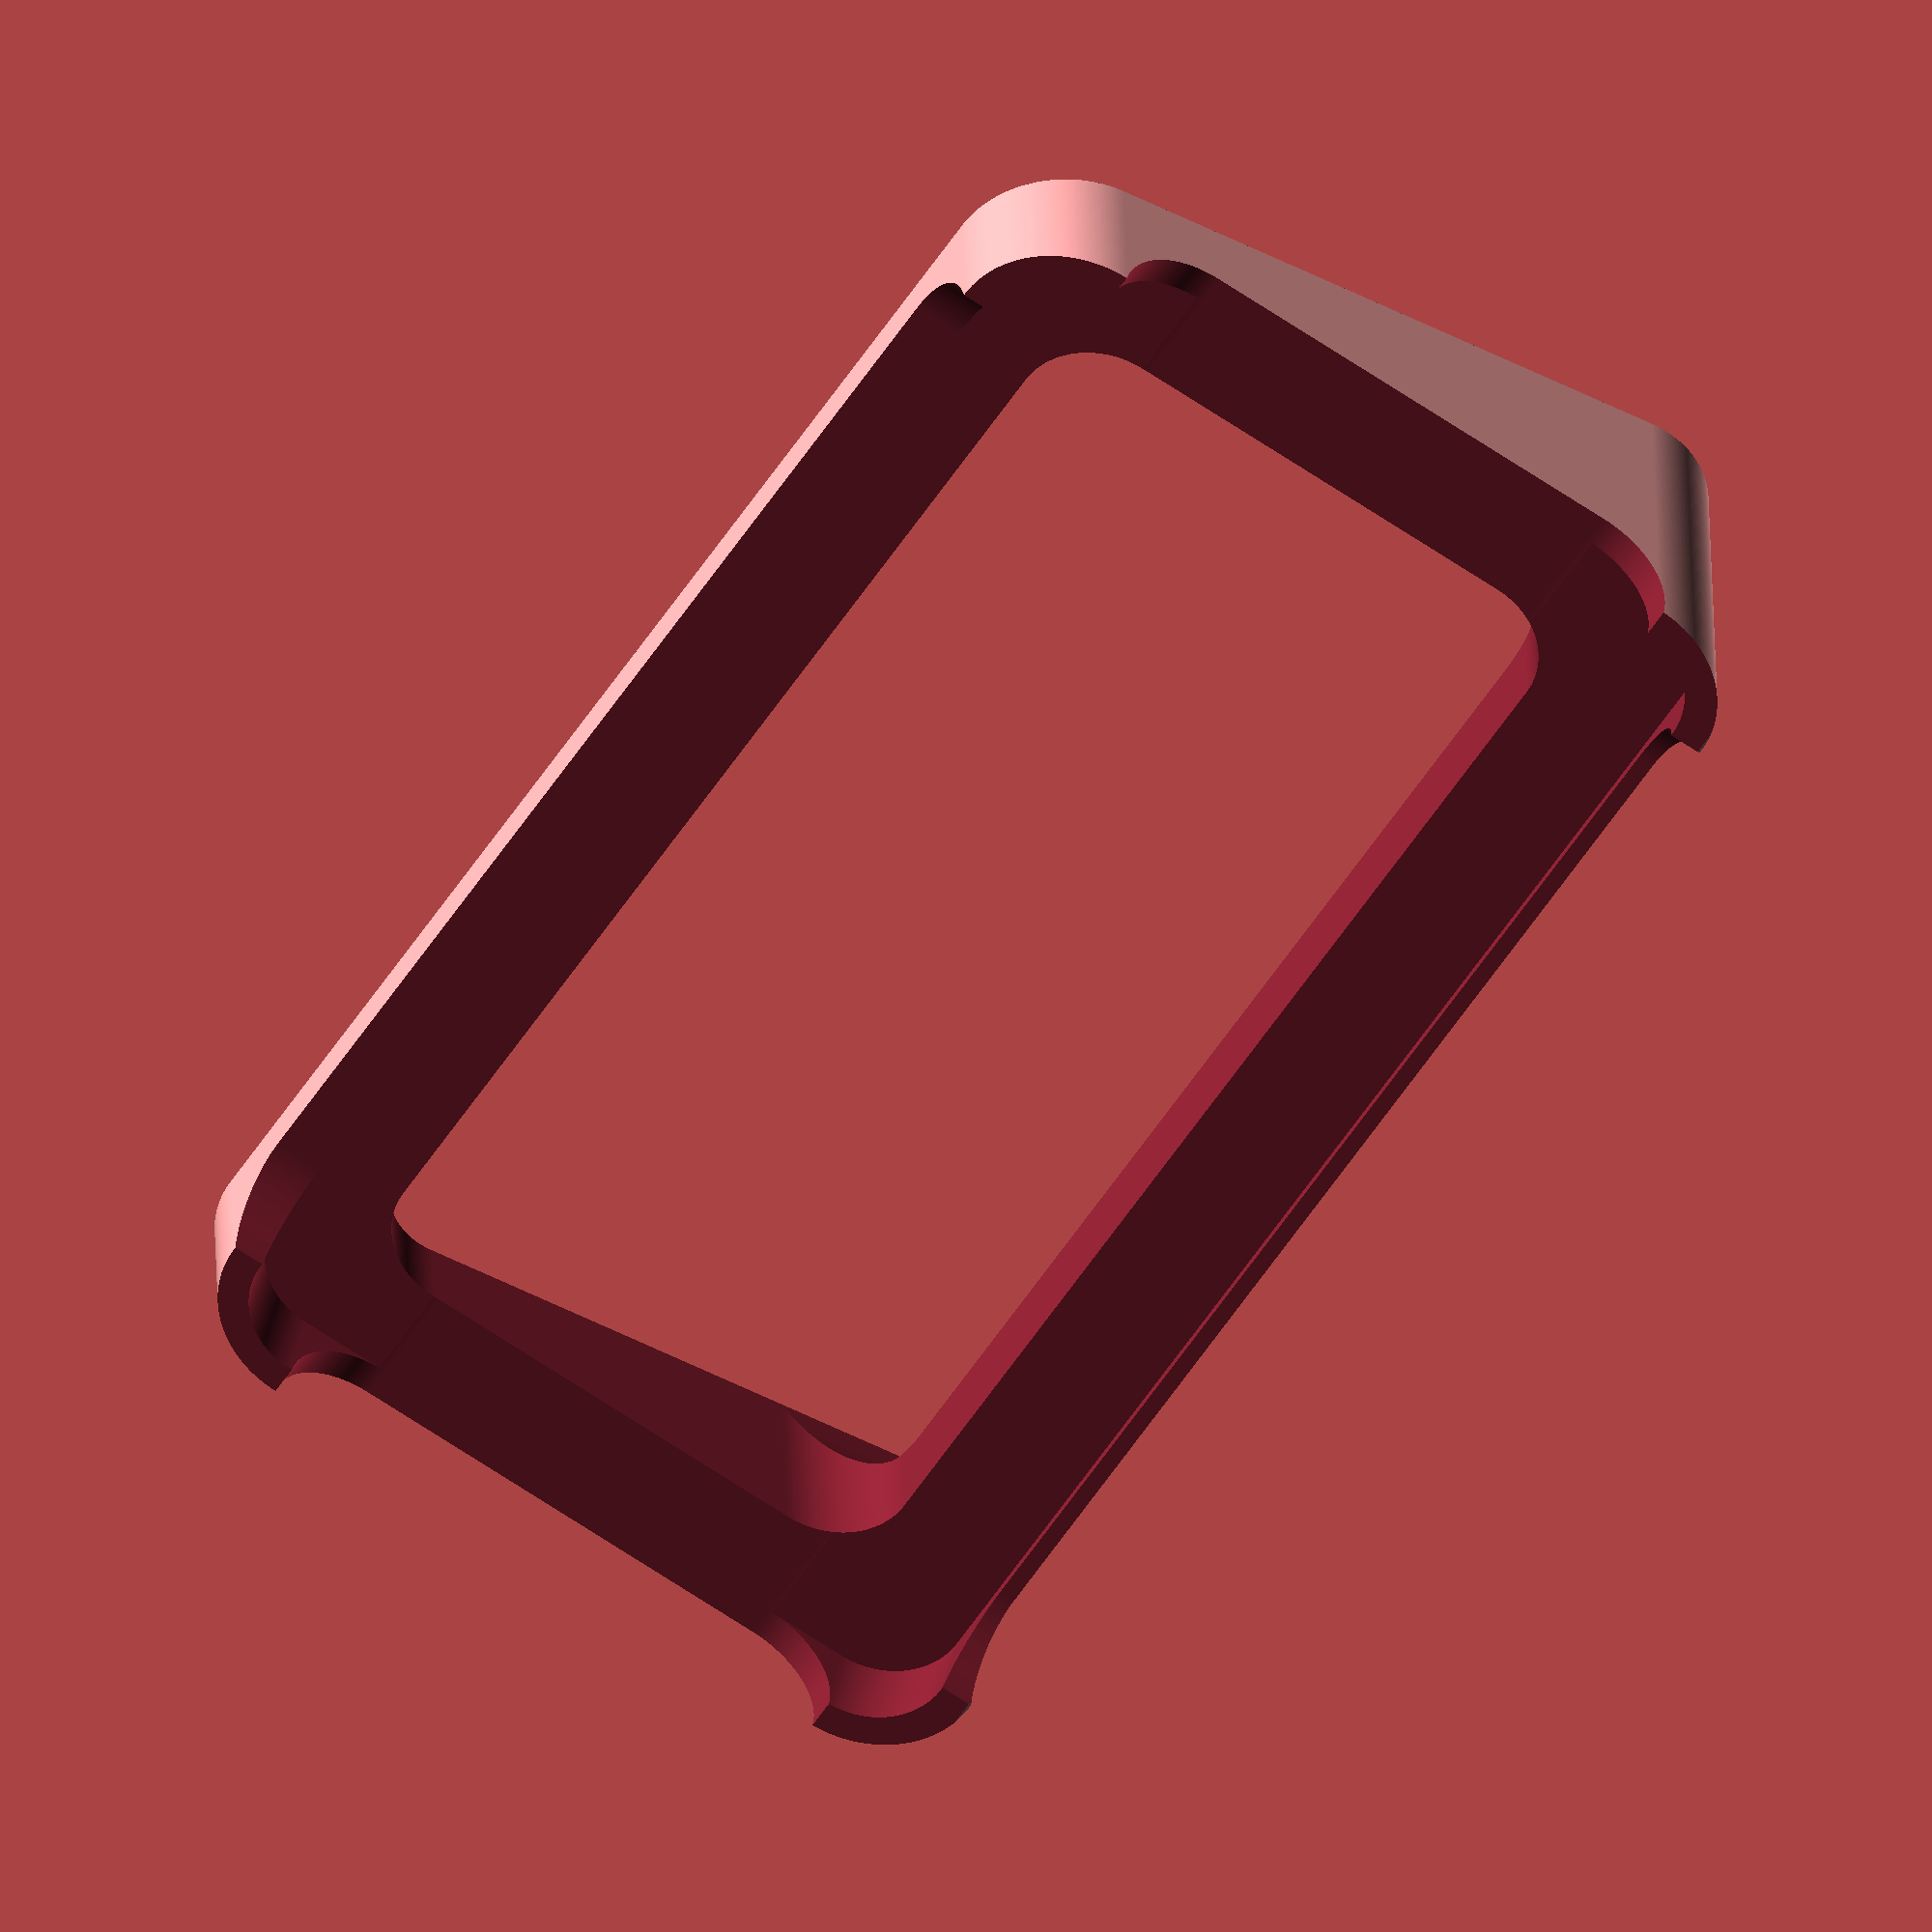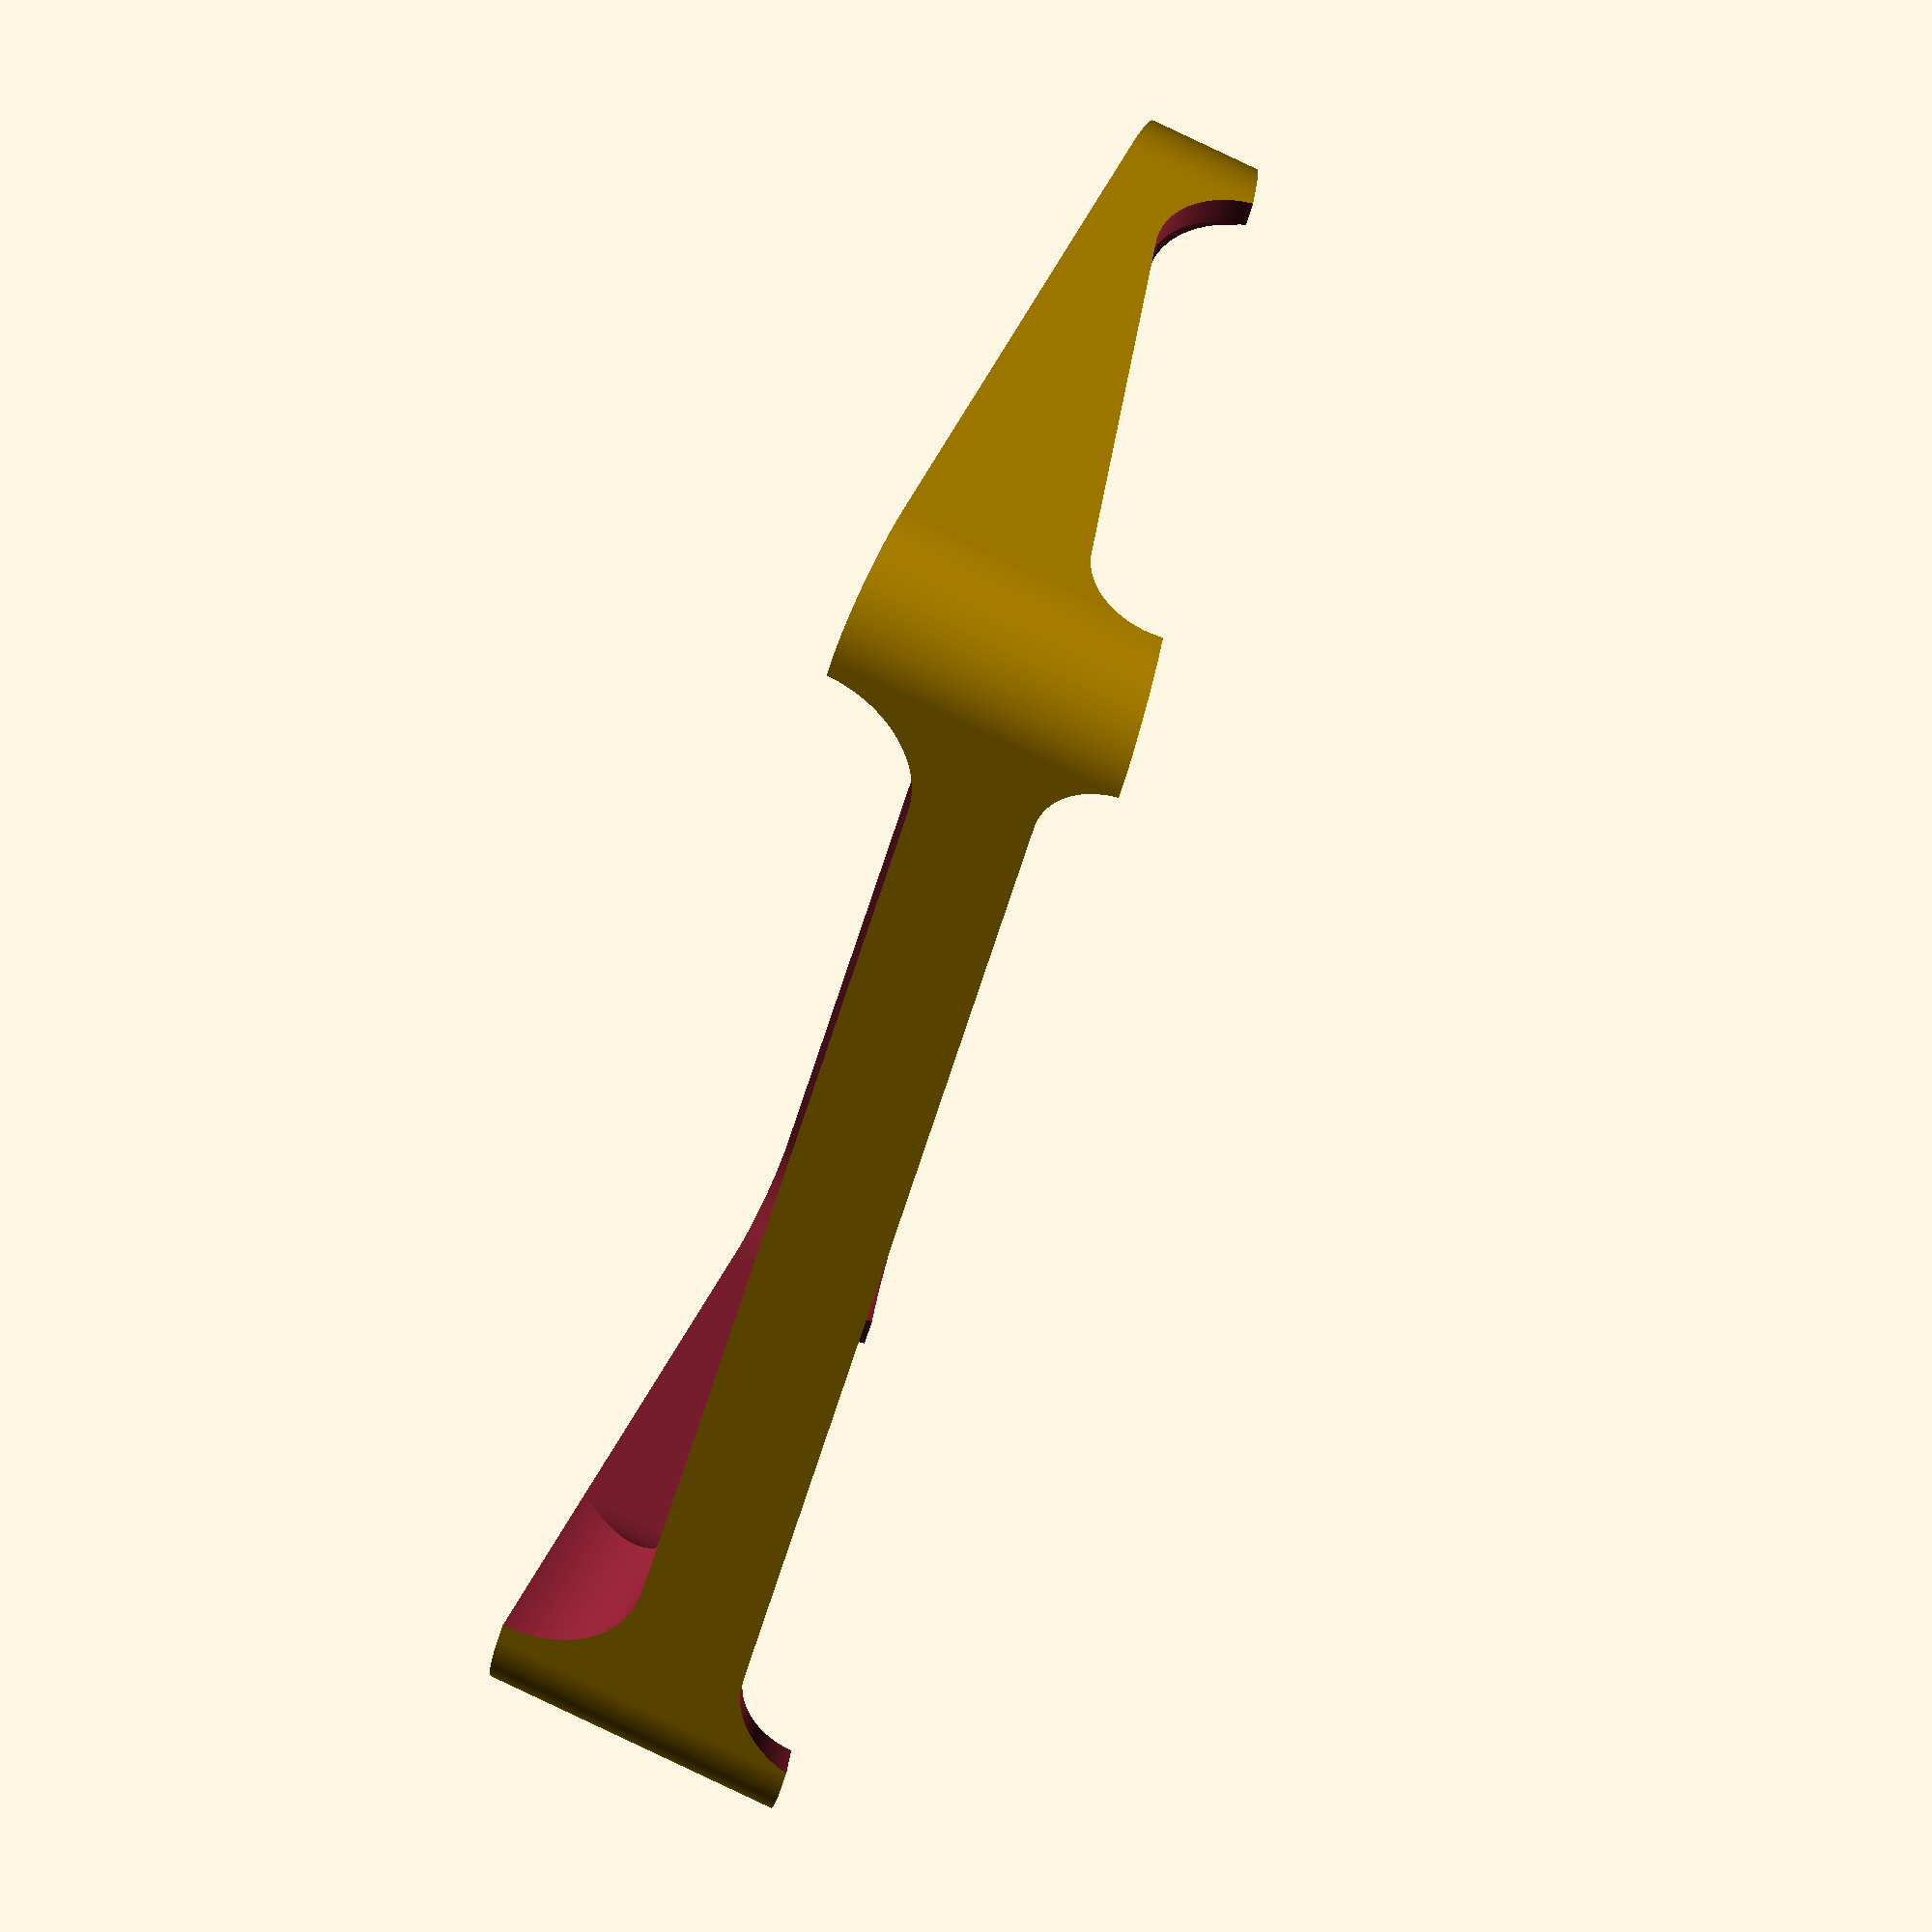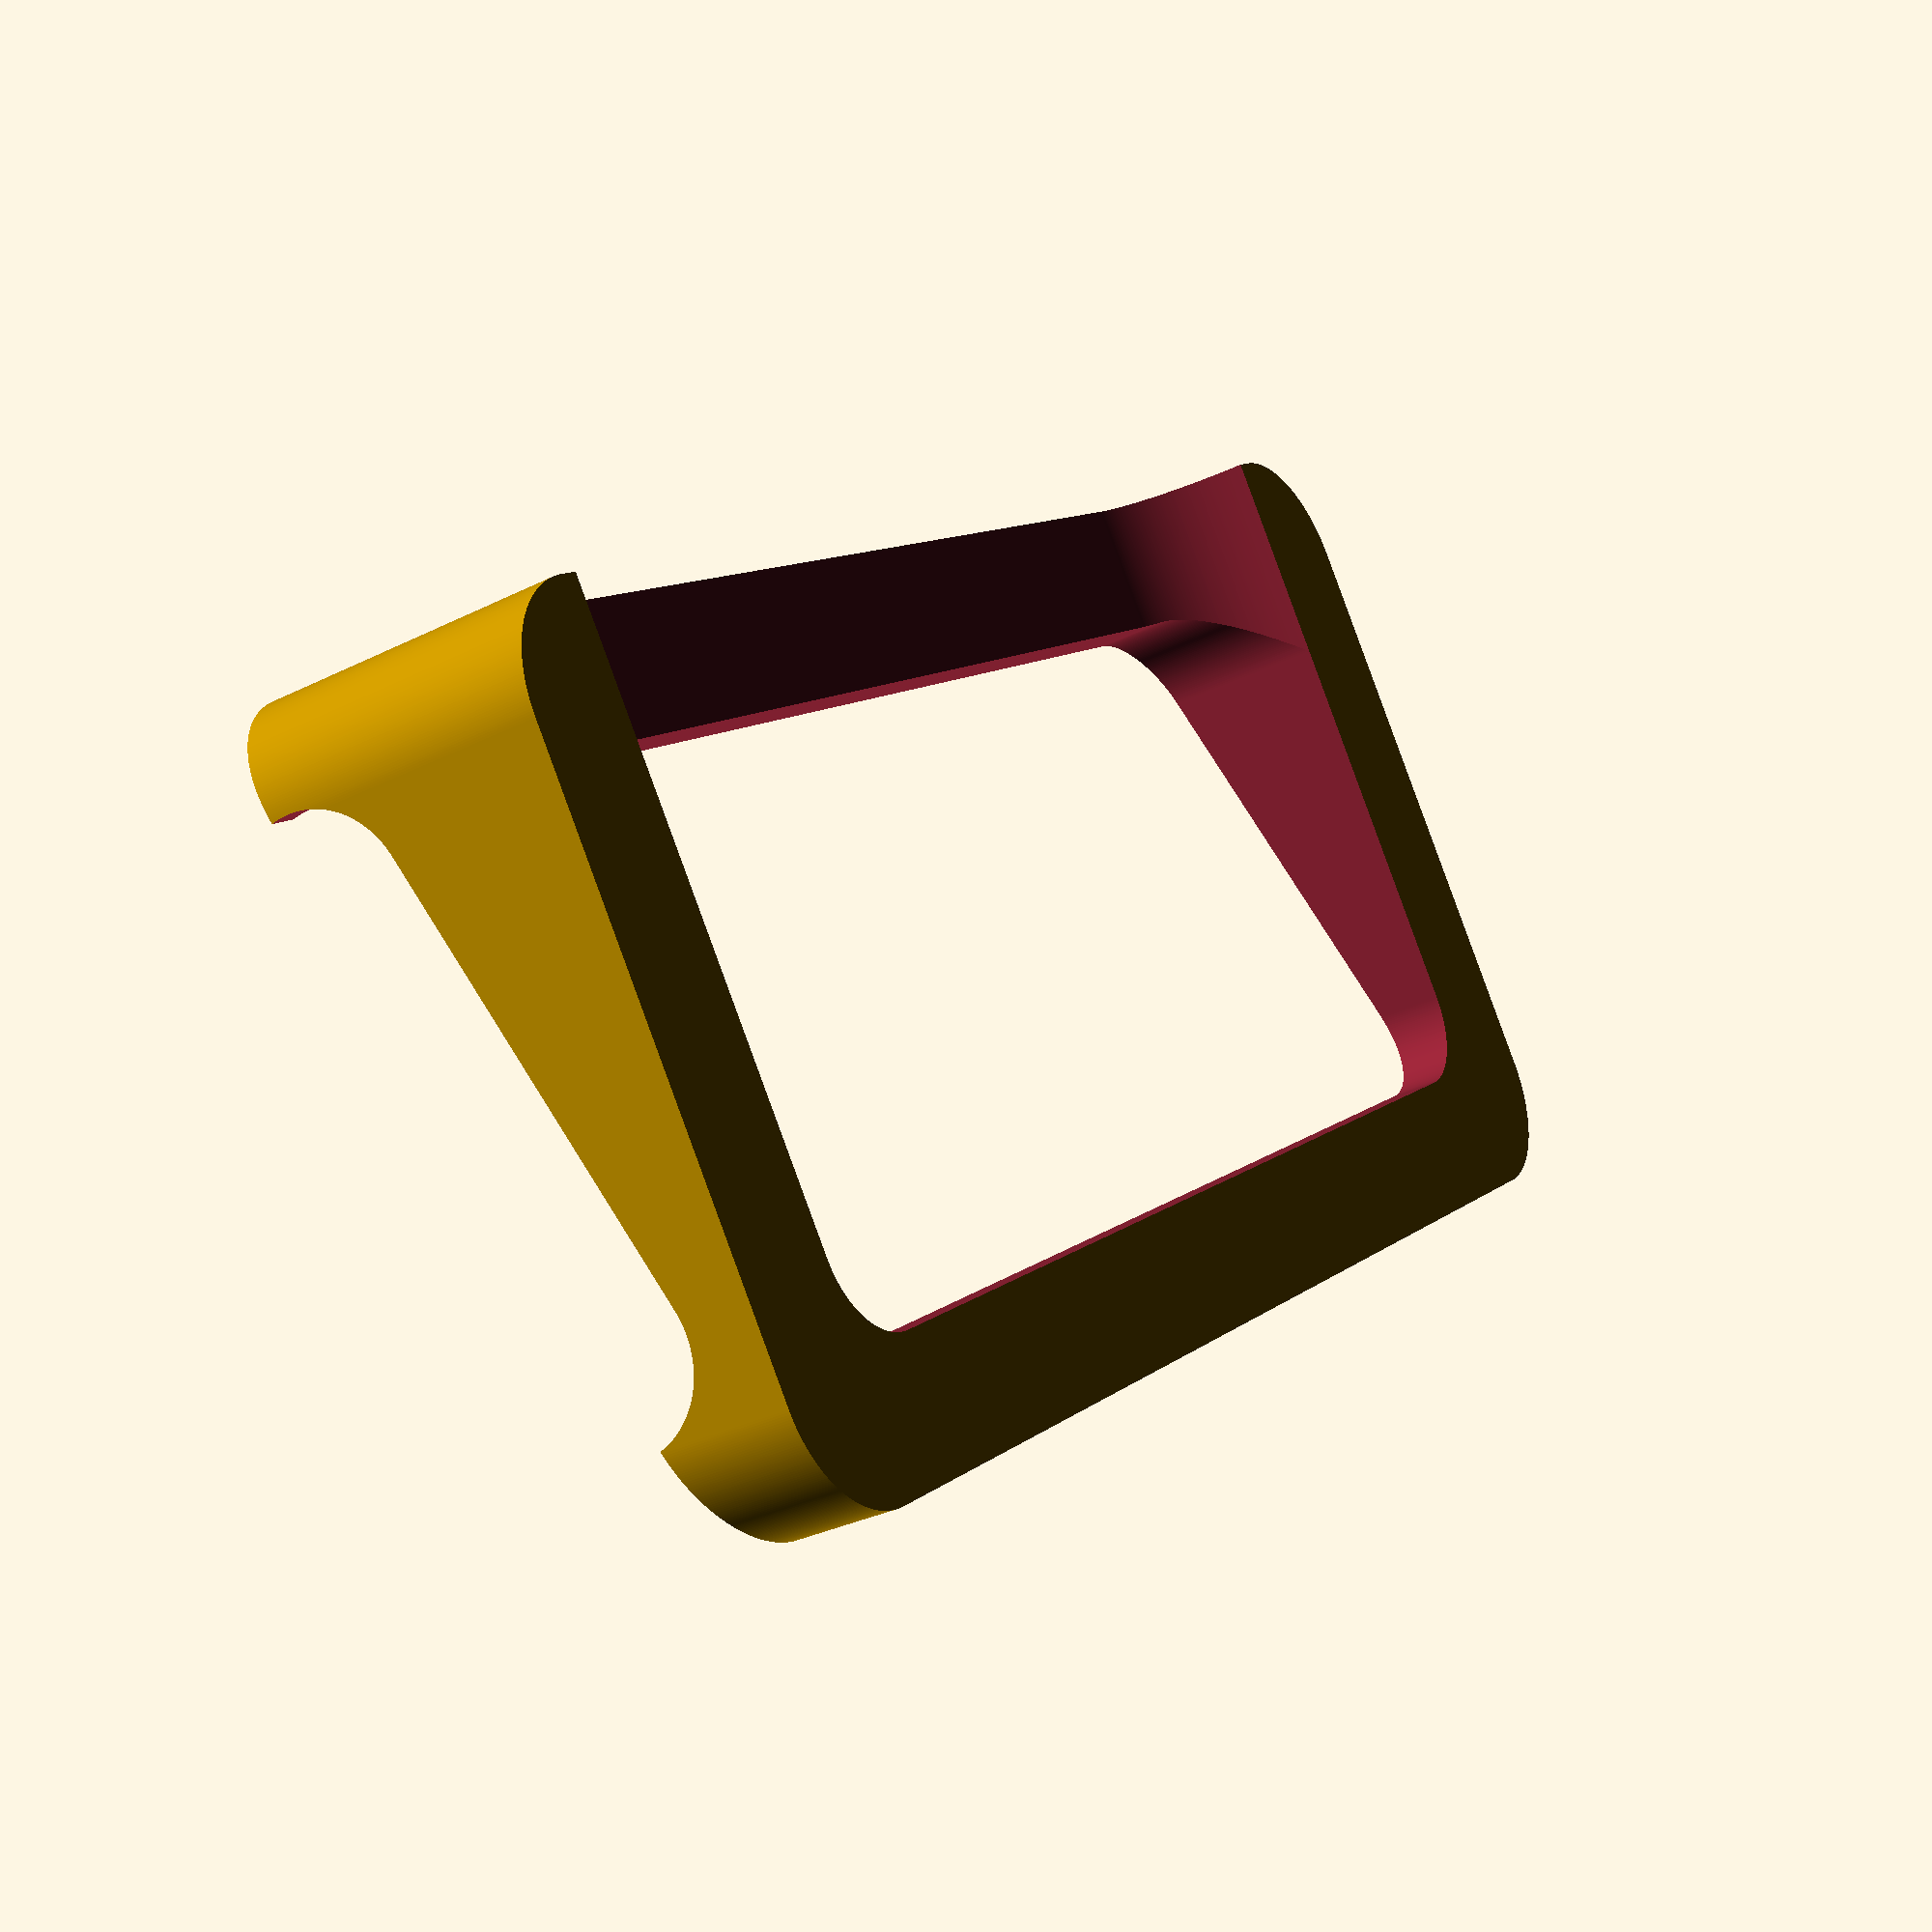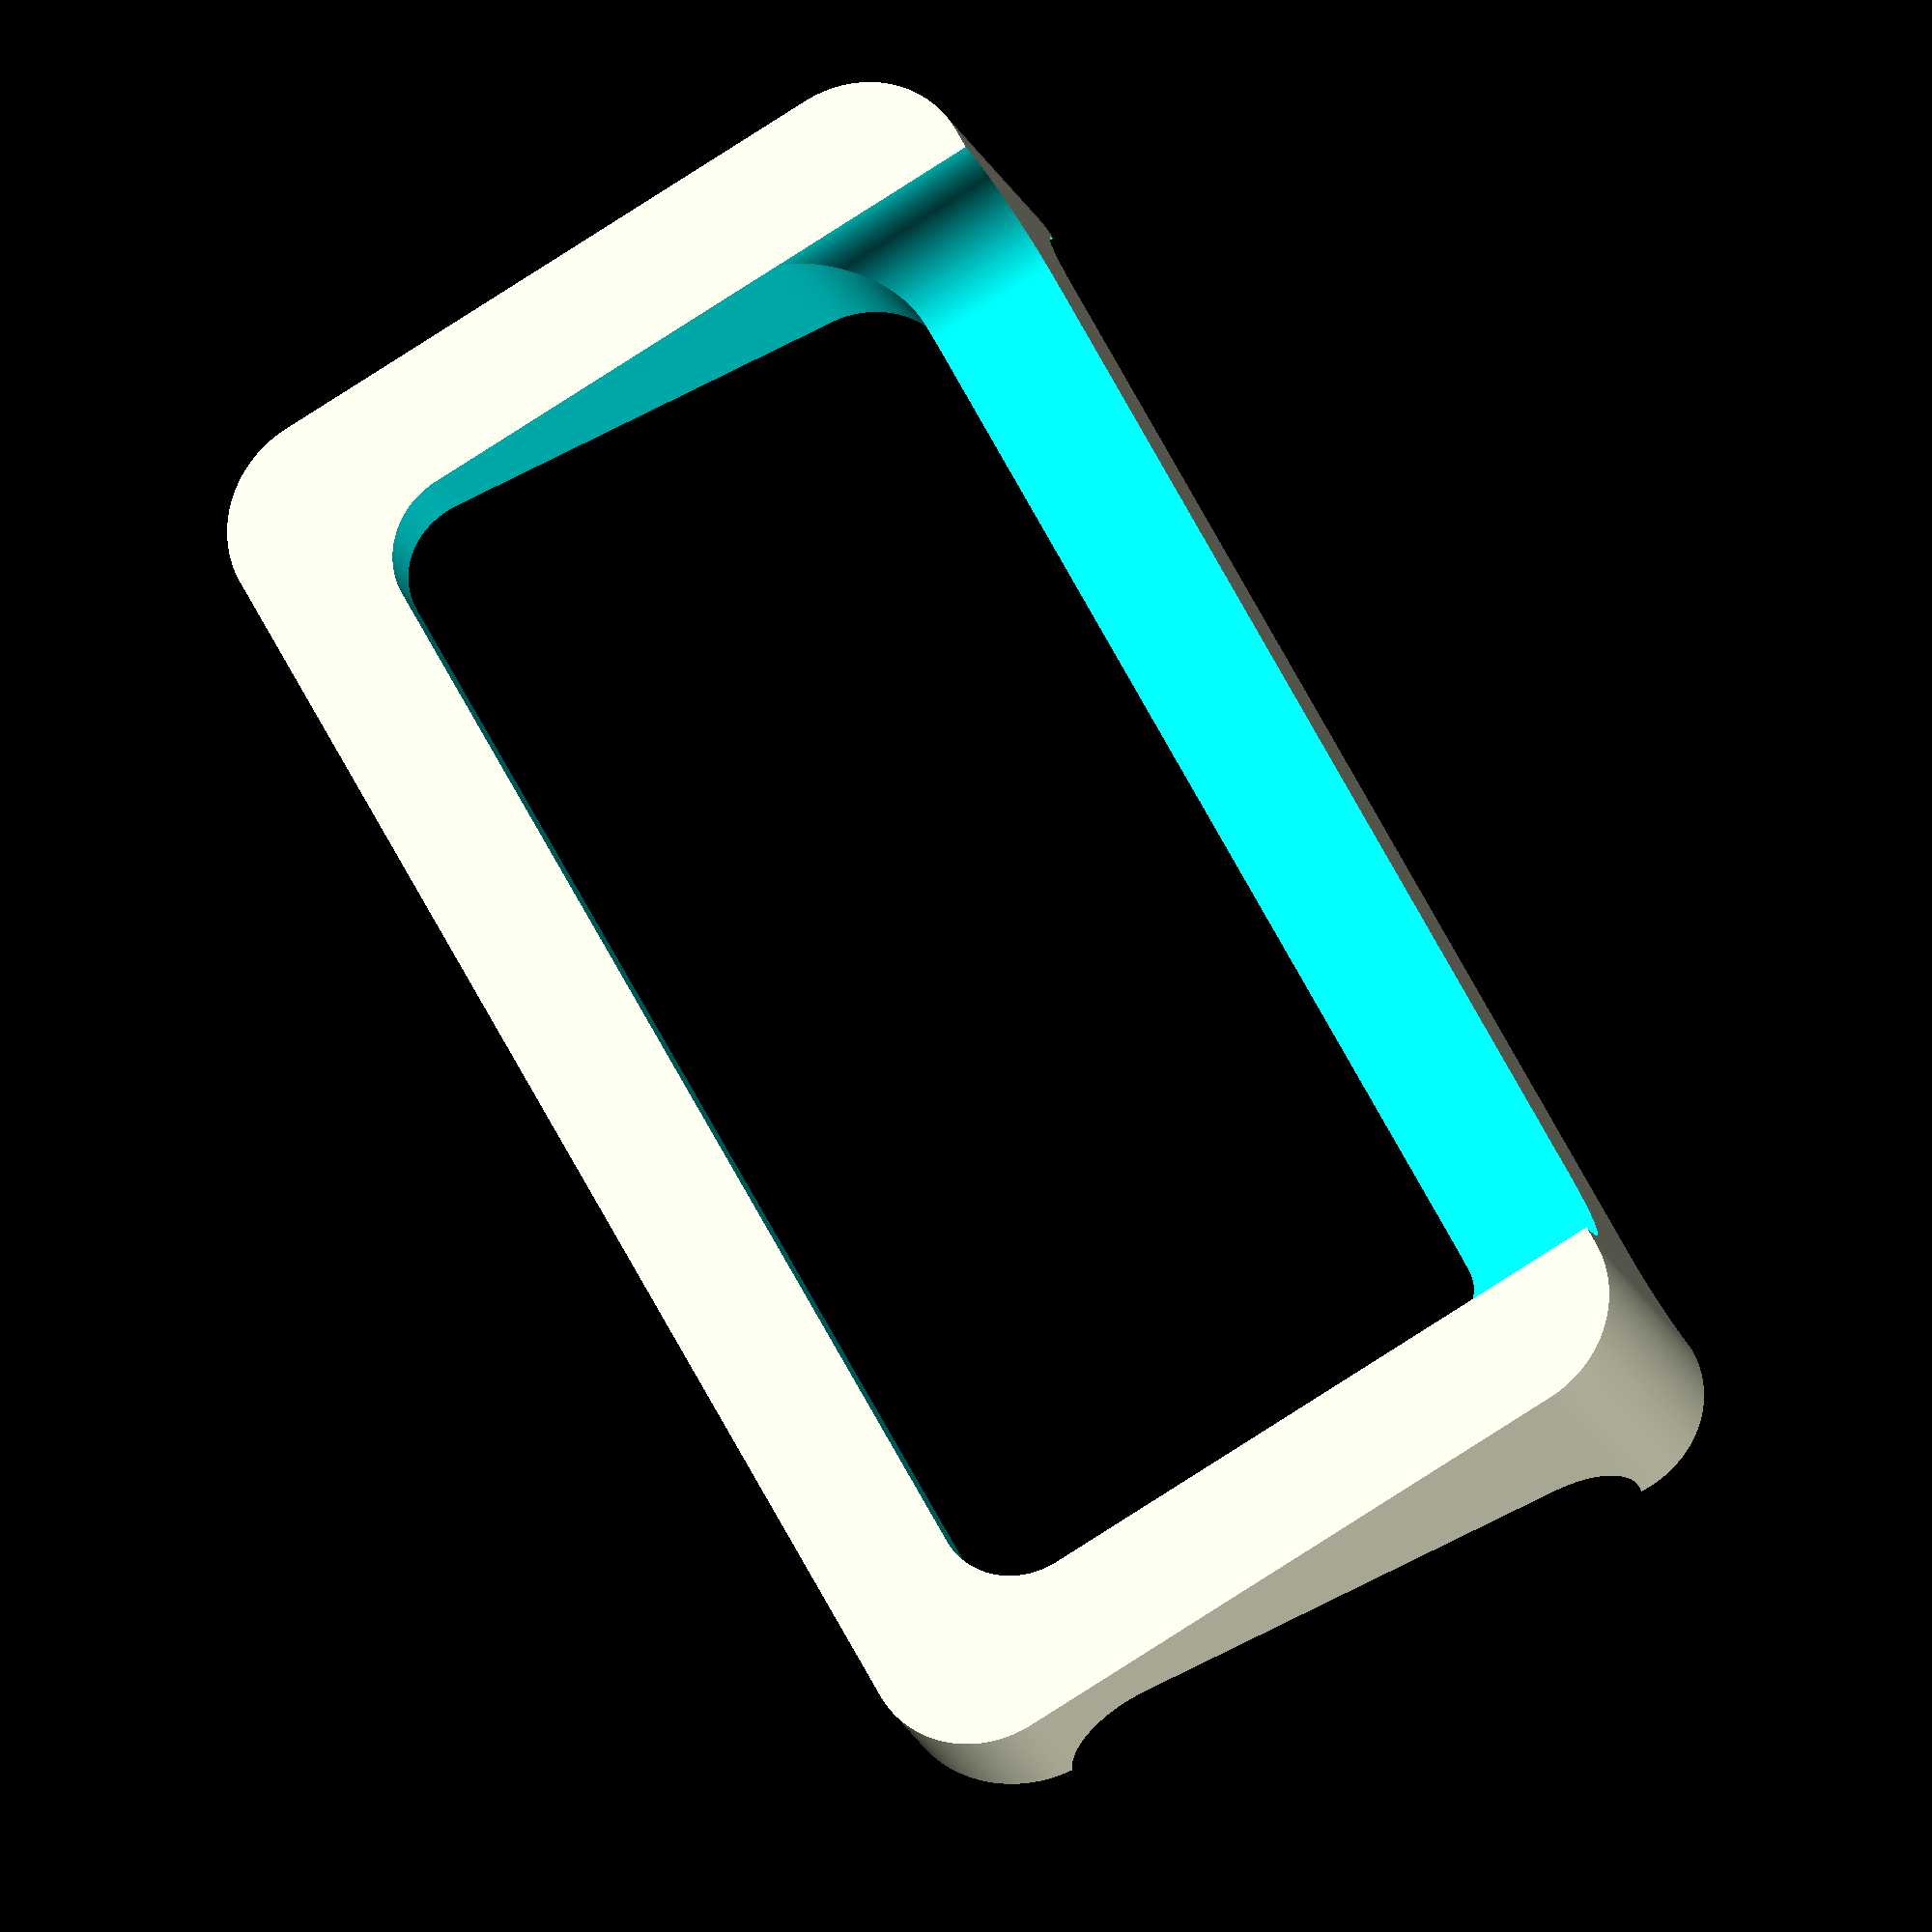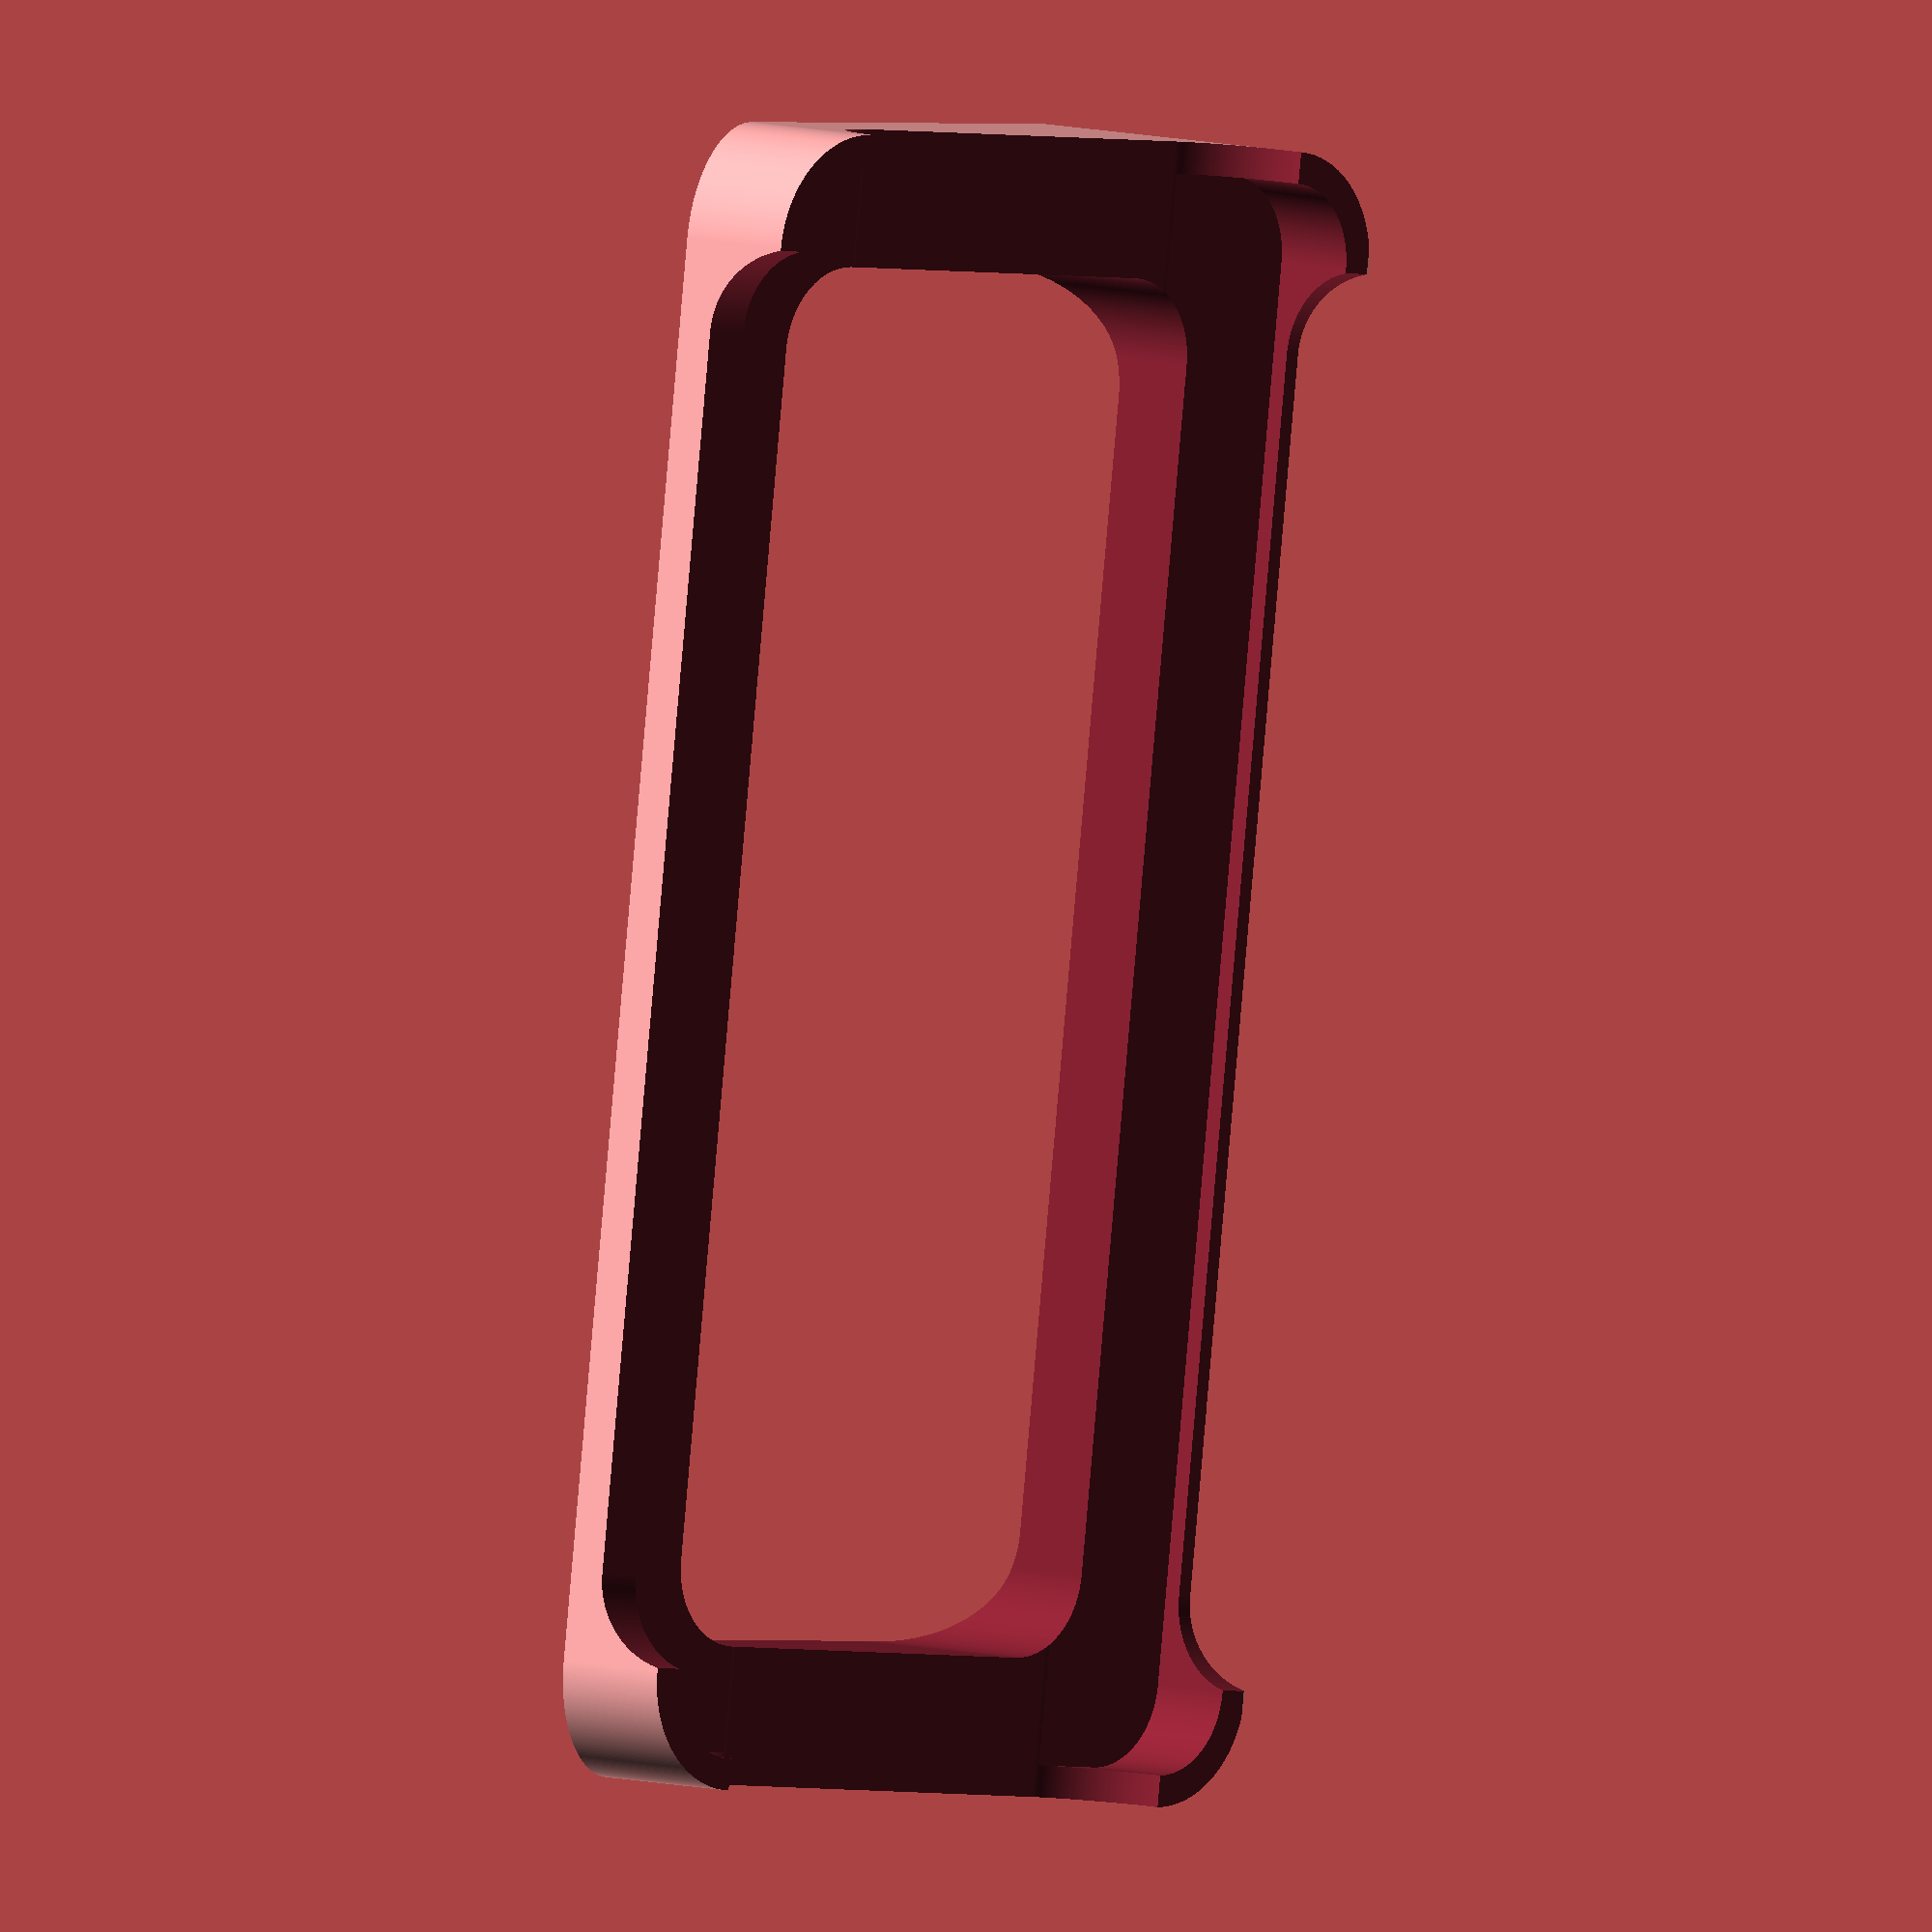
<openscad>
// A simple parametric horizontal dock for a phone
// (c) Bertrand Le Roy under MIT license

$fa = 1;
$fs = 0.2;

// Width of the phone
phone_width = 76;

// Height of the phone
phone_height = 150;

// Radius of the phone's rounded corners
phone_rounded_corners = 8;

// Thickness of the phone
phone_thickness = 8.5;

// Size of the border around the phone
border = 3;

// Front height
front_height = 10;

// Back height
back_height = 30;

// Phone hold width
phone_hold_width = 10;

// Back arch clearance
arch_clearance = 10;

incline = asin((back_height - front_height) / (phone_width + 2 * border));
projected_phone_width = cos(incline) * phone_width;
projected_hold_width = cos(incline) * phone_hold_width;

module squircle(width, length, height, corner_radius) {
    hull() {
        translate([corner_radius, corner_radius, height / 2])
            cylinder(r = corner_radius, h = height, center = true);
        translate([width - corner_radius, corner_radius, height / 2])
            cylinder(r = corner_radius, h = height, center = true);
        translate([corner_radius, length - corner_radius, height / 2])
            cylinder(r = corner_radius, h = height, center = true);
        translate([width - corner_radius, length - corner_radius, height / 2])
            cylinder(r = corner_radius, h = height, center = true);
    }
}

difference() {
    // Outer shell
    squircle(phone_height + 2 * border, projected_phone_width + 2 * border, back_height, phone_rounded_corners + border);
    // Cut at the right slope
    translate([-0.05, -0.05, front_height])
        rotate([incline, 0, 0])
            cube([phone_height + 2 * border + 0.1, phone_width + 2 * border + 0.1, phone_height + 2 * border + 0.1 ]);
    // Remove the phone's footprint
    rotate([incline, 0, 0])
        translate([border, border + front_height * sin(incline), front_height - phone_thickness])
            squircle(phone_height, phone_width, phone_thickness, phone_rounded_corners);
    // Inner hole
    translate([border + phone_hold_width, border + projected_hold_width, -0.1])
        squircle(phone_height - 2 * phone_hold_width, projected_phone_width - 2 * projected_hold_width, back_height + 0.1, phone_rounded_corners);
    // Back arch
    back_arch_radius = back_height - phone_thickness - arch_clearance;
    translate([back_arch_radius + border + phone_hold_width, projected_phone_width / 2 + border * 2, 0])
        rotate([-90, 0, 0])
            hull() {
                cylinder(r = back_arch_radius, h = projected_phone_width / 2 + 0.1);
                translate([phone_height - phone_hold_width * 2 - back_arch_radius * 2, 0, 0])
                    cylinder(r = back_arch_radius, h = projected_phone_width / 2 + 0.1);
            }
    // Side access
    translate([phone_rounded_corners + border + phone_thickness, phone_width + border + phone_thickness * sin(incline), back_height + front_height * sin(incline)])
        rotate([incline + 90, 0, 0])
            hull() {
                cylinder(r = phone_thickness, h = phone_width + 2 * border + 2 * phone_thickness * sin(incline) + 0.1);
                translate([phone_height - 2 * phone_rounded_corners - 2 * phone_thickness, 0, 0])
                    cylinder(r = phone_thickness, h = phone_width + 2 * border + 2 * phone_thickness * sin(incline) + 0.1);
            }
    // Top & bottom access
    translate([-0.1, phone_thickness + (phone_rounded_corners + border) * cos(incline), front_height + (phone_rounded_corners + border + front_height) * sin(incline)])
        rotate([90, -incline, 90])
            hull() {
                cylinder(r = phone_thickness, h = phone_height + border + 2 * phone_thickness * sin(incline) + 0.1);
                translate([phone_width - 2 * phone_rounded_corners - 2 * phone_thickness, 0, 0])
                    cylinder(r = phone_thickness, h = phone_height + border + 2 * phone_thickness * sin(incline) + 0.1);
            }
}

</openscad>
<views>
elev=320.2 azim=120.8 roll=358.4 proj=o view=solid
elev=285.3 azim=302.2 roll=296.0 proj=o view=wireframe
elev=212.2 azim=216.7 roll=54.8 proj=p view=wireframe
elev=20.3 azim=298.0 roll=197.4 proj=o view=wireframe
elev=348.4 azim=100.4 roll=298.6 proj=o view=wireframe
</views>
